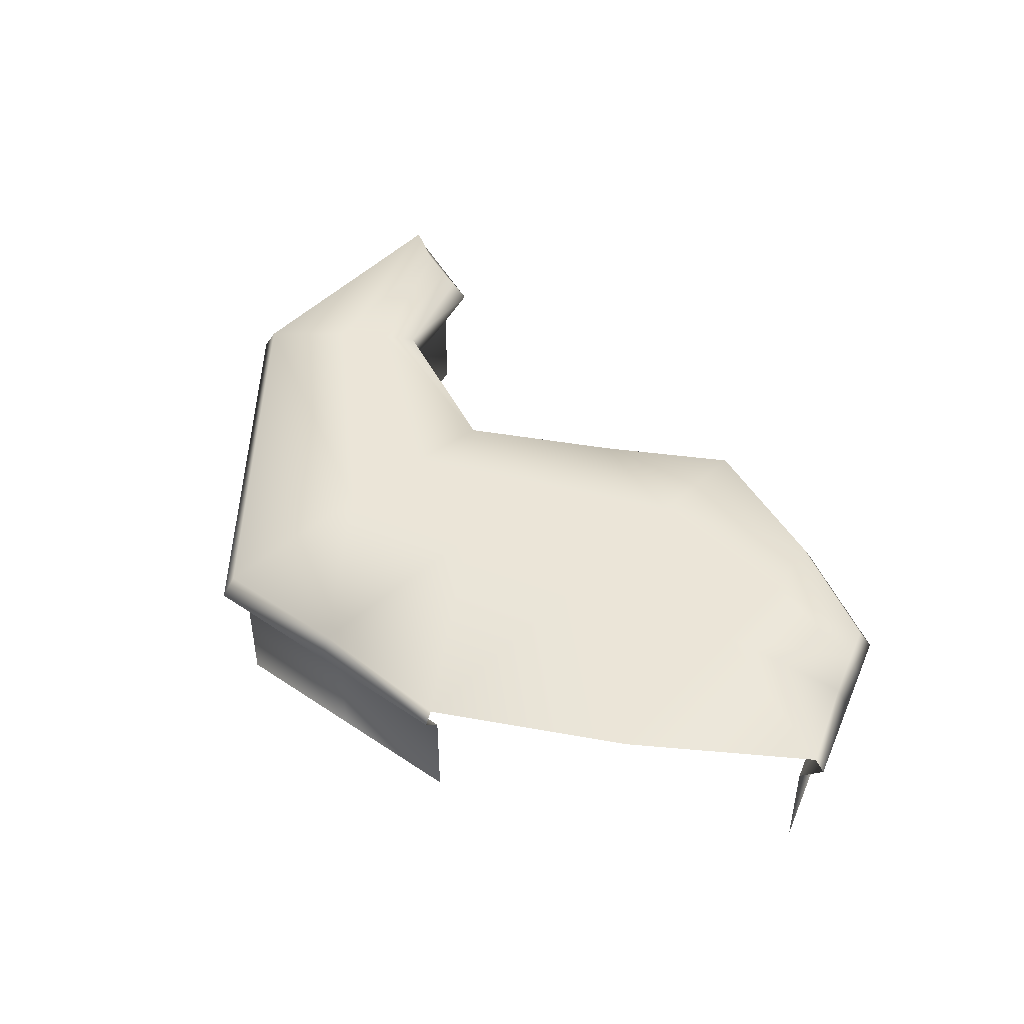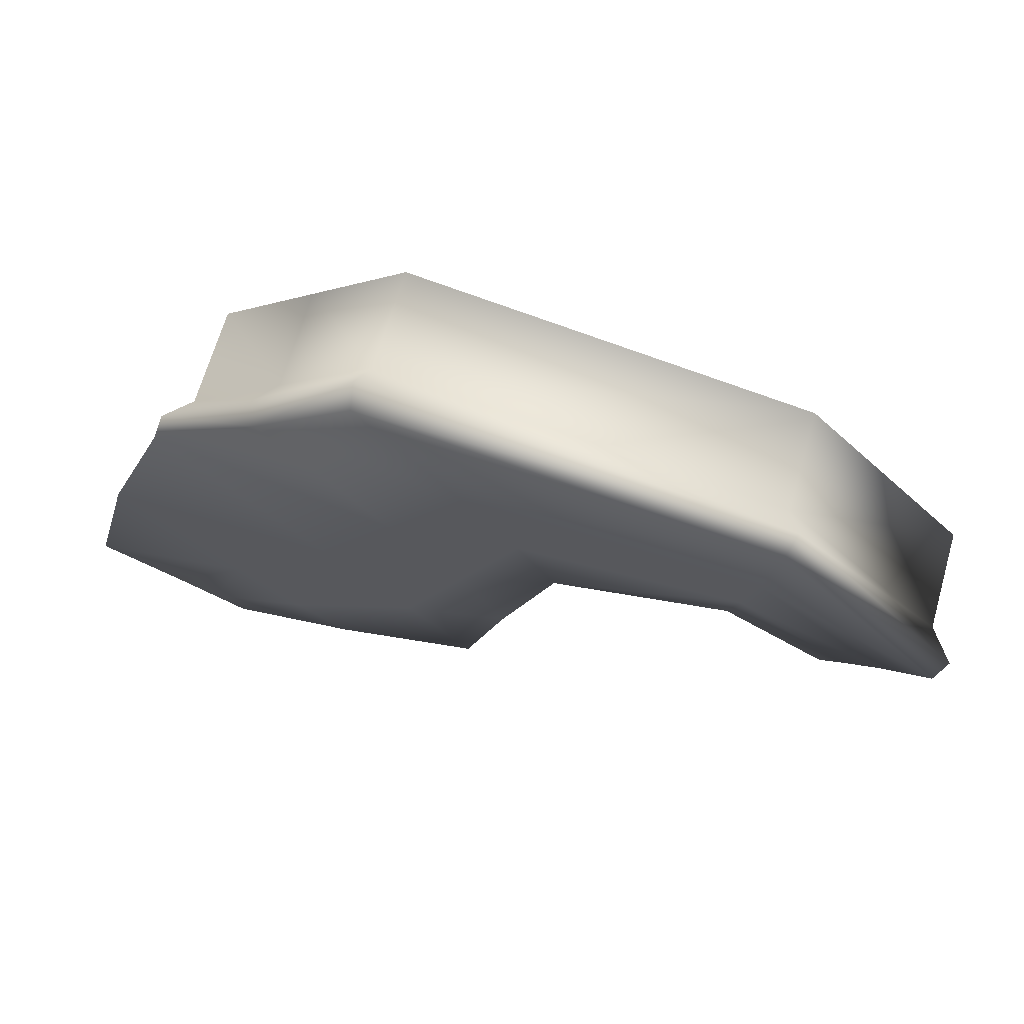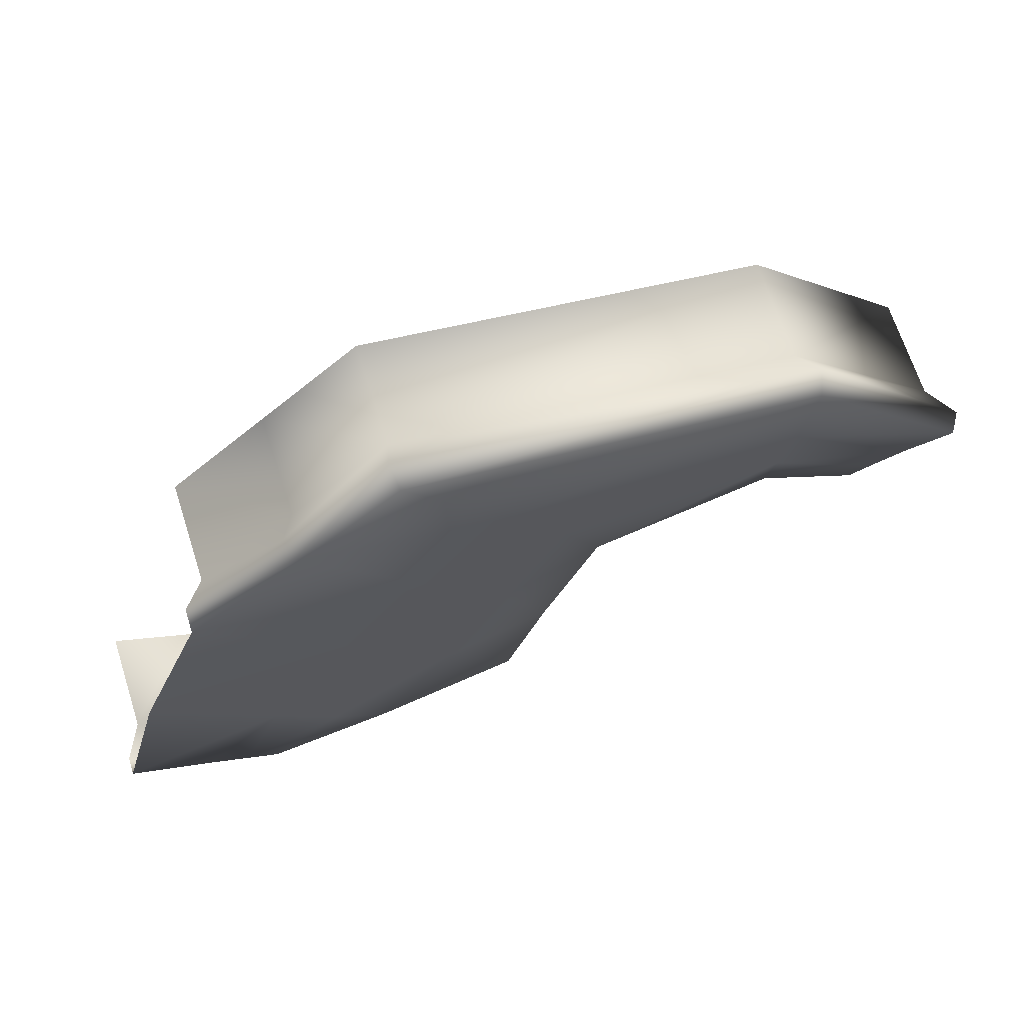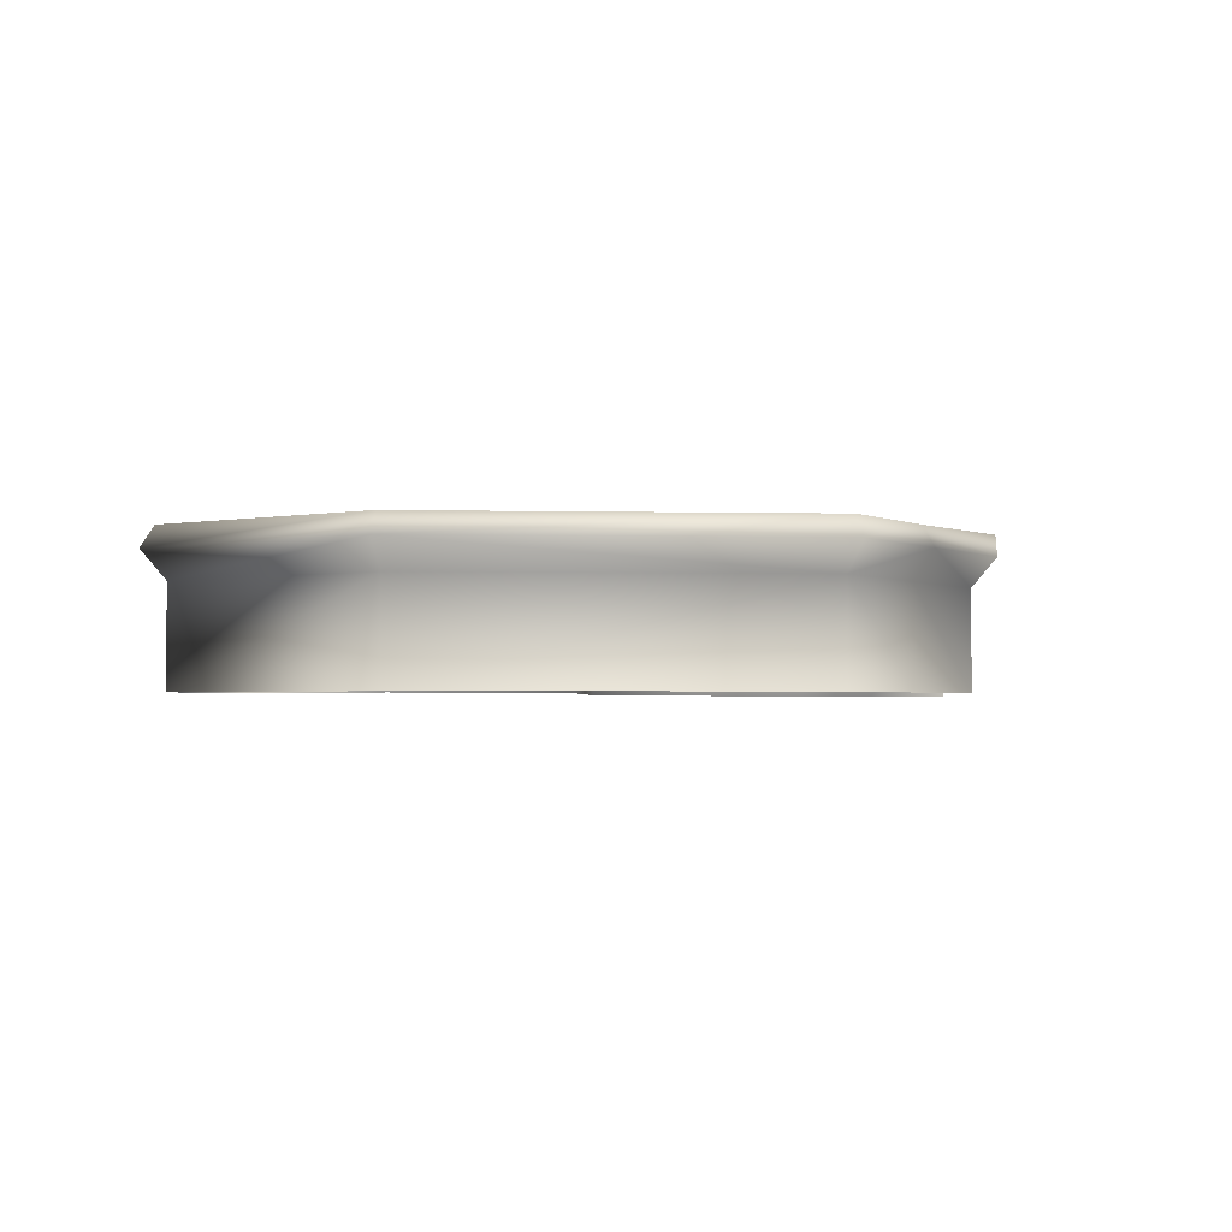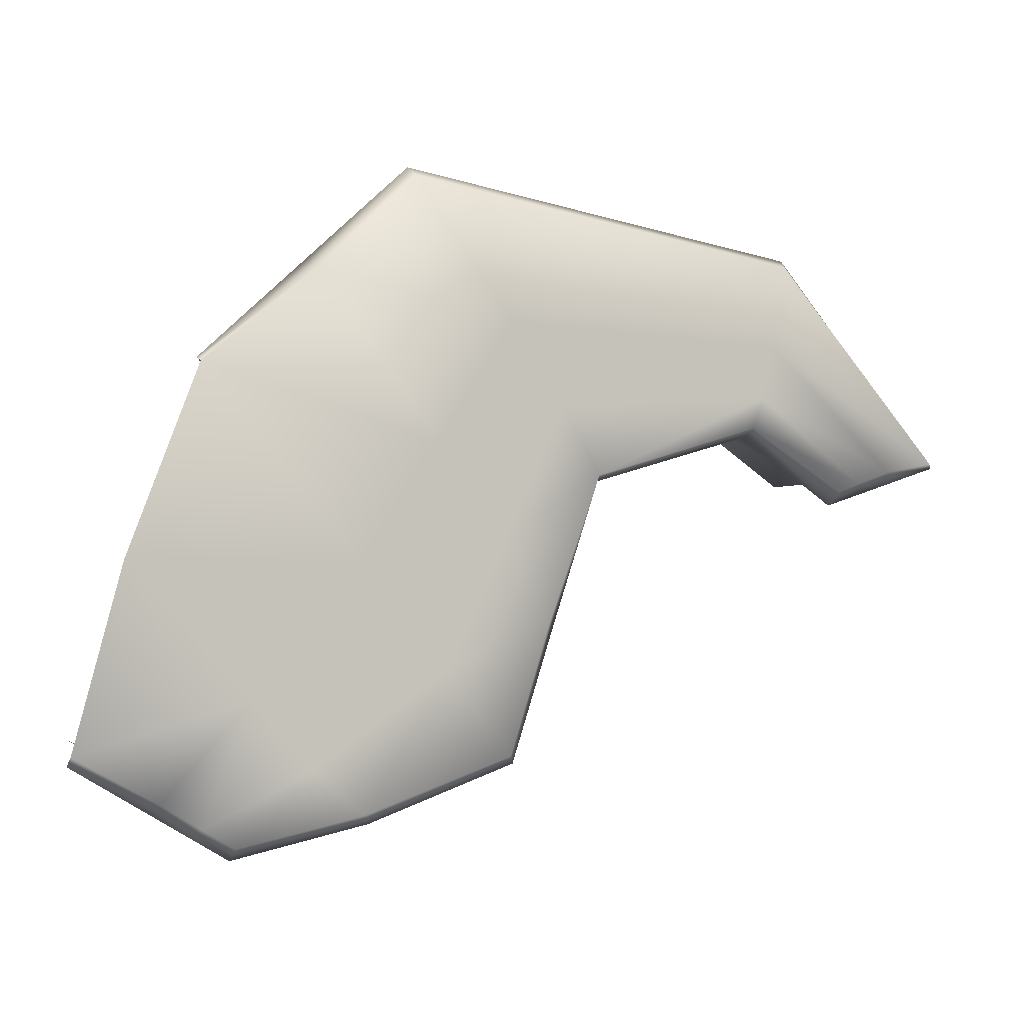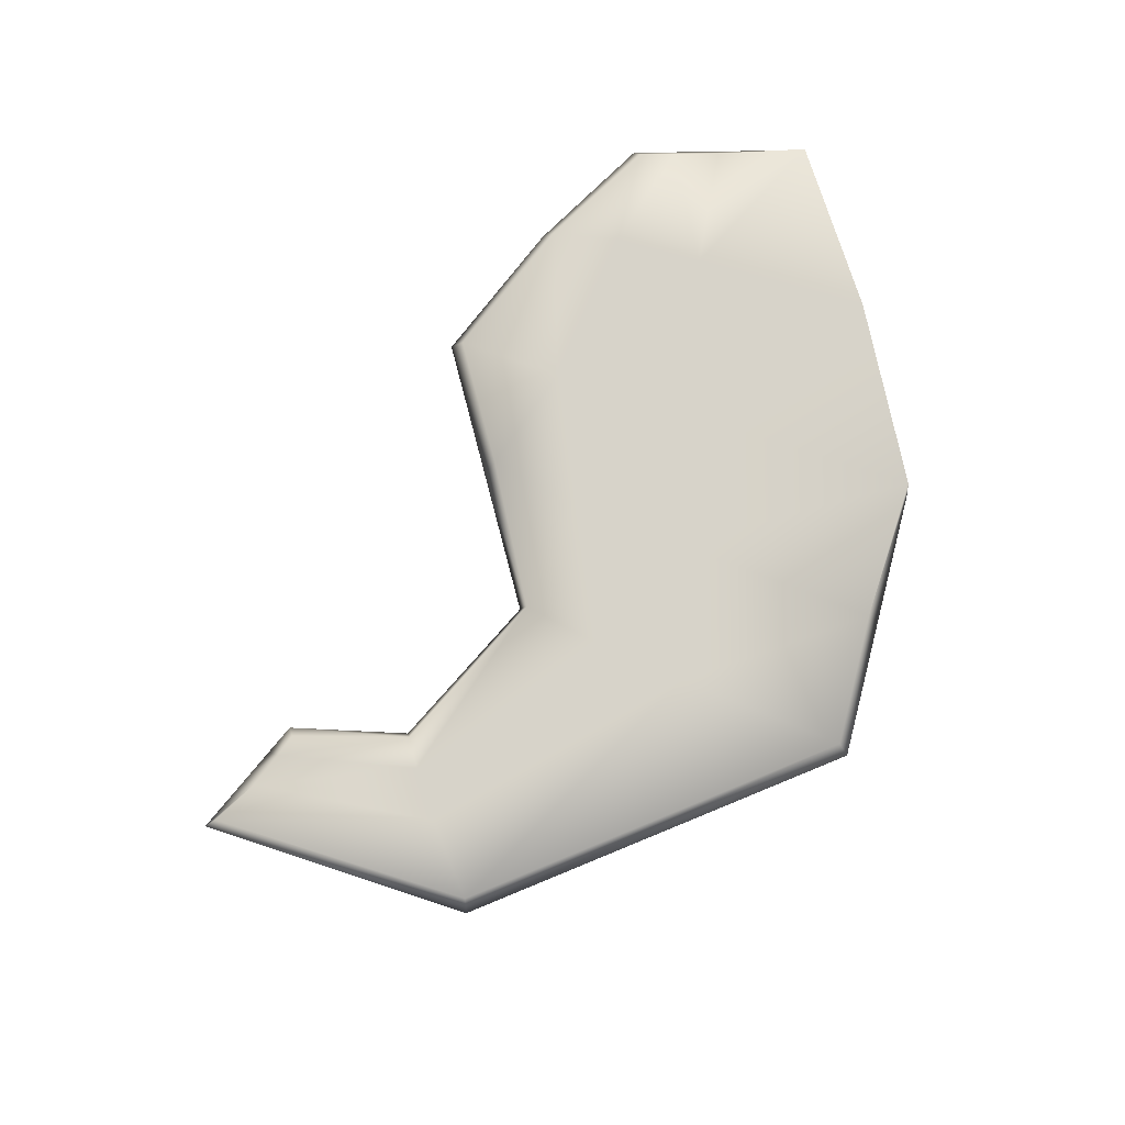
<metadata>
{"format":"obj","ext":"obj","renderer":"f3d","projection":"perspective","resolution":1024,"background":"white","views":[{"elev":45.7,"azim":81.2,"up":"+Y"},{"elev":67.5,"azim":-163.8,"up":"+Z"},{"elev":68.0,"azim":162.1,"up":"+Z"},{"elev":-2.4,"azim":-14.7,"up":"+Y"},{"elev":-2.1,"azim":159.9,"up":"+Z"},{"elev":76.3,"azim":-32.3,"up":"+Y"}]}
</metadata>
<code>
g _playsurface106
v -9576 145.4 -1.412e+04
v -9598 100.6 -1.414e+04
v -9449 100.6 -1.429e+04
v -1.03e+04 100.6 -1.432e+04
v -1.029e+04 145.4 -1.436e+04
v -1.004e+04 145.4 -1.443e+04
v -9265 100.6 -1.483e+04
v -9372 100.6 -1.489e+04
v -9352 145.4 -1.492e+04
v -9235 145.4 -1.485e+04
v -9479 -52.45 -1.495e+04
v -9479 100.6 -1.495e+04
v -9426 100.6 -1.492e+04
v -9422 178.1 -1.494e+04
v -9410 145.4 -1.496e+04
v -9468 145.4 -1.499e+04
v -9470 178.1 -1.497e+04
v -9372 -52.45 -1.489e+04
v -9426 -52.45 -1.492e+04
v -9361 178.1 -1.49e+04
v -1.048e+04 178.1 -1.443e+04
v -1.049e+04 145.4 -1.445e+04
v -1.054e+04 145.4 -1.443e+04
v -1.053e+04 178.1 -1.441e+04
v -1.048e+04 100.6 -1.442e+04
v -1.048e+04 -52.45 -1.442e+04
v -1.052e+04 -52.45 -1.441e+04
v -1.052e+04 100.6 -1.441e+04
v -1.044e+04 145.4 -1.447e+04
v -1.045e+04 100.6 -1.443e+04
v -1.045e+04 -52.45 -1.443e+04
v -9903 145.4 -1.486e+04
v -9972 145.4 -1.465e+04
v -9950 178.1 -1.465e+04
v -9889 178.1 -1.485e+04
v -1.004e+04 145.4 -1.443e+04
v -9944 100.6 -1.462e+04
v -9746 100.6 -1.4e+04
v -1.034e+04 100.6 -1.411e+04
v -1.034e+04 -52.45 -1.411e+04
v -9746 -52.45 -1.4e+04
v -9598 -52.45 -1.414e+04
v -9735 145.4 -1.397e+04
v -1.036e+04 145.4 -1.408e+04
v -9449 -52.45 -1.429e+04
v -9417 145.4 -1.426e+04
v -9682 100.6 -1.491e+04
v -9676 145.4 -1.495e+04
v -9468 145.4 -1.499e+04
v -1.059e+04 100.6 -1.439e+04
v -1.059e+04 -52.45 -1.439e+04
v -1.063e+04 145.4 -1.44e+04
v -1.044e+04 178.1 -1.445e+04
v -9265 -52.45 -1.483e+04
v -9479 100.6 -1.495e+04
v -9479 -52.45 -1.495e+04
v -9682 -52.45 -1.491e+04
v -9875 100.6 -1.484e+04
v -9875 -52.45 -1.484e+04
v -9944 -52.45 -1.462e+04
v -9875 100.6 -1.484e+04
v -9875 -52.45 -1.484e+04
v -1.001e+04 100.6 -1.441e+04
v -1.001e+04 -52.45 -1.441e+04
v -1.03e+04 -52.45 -1.432e+04
v -9903 145.4 -1.486e+04
v -9889 178.1 -1.485e+04
v -1.001e+04 100.6 -1.441e+04
v -1.003e+04 178.1 -1.443e+04
v -1.063e+04 145.4 -1.44e+04
v -1.061e+04 178.1 -1.44e+04
v -9663 178.1 -1.493e+04
v -9470 178.1 -1.497e+04
v -1.029e+04 178.1 -1.435e+04
v -1.003e+04 178.1 -1.443e+04
v -1.059e+04 -52.45 -1.439e+04
v -1.059e+04 100.6 -1.439e+04
v -9236 178.1 -1.483e+04
v -1.001e+04 -52.45 -1.441e+04
f 3 46 1
f 45 3 2
f 1 2 3
f 2 1 38
f 43 38 1
f 38 43 44
f 45 2 42
f 38 42 2
f 42 38 41
f 52 50 44
f 39 44 50
f 44 39 38
f 40 38 39
f 38 40 41
f 51 39 50
f 39 51 40
f 71 24 70
f 23 70 24
f 70 23 77
f 28 77 23
f 77 28 76
f 27 76 28
f 26 27 25
f 28 25 27
f 25 28 22
f 23 22 28
f 22 23 21
f 24 21 23
f 29 21 53
f 21 29 22
f 30 22 29
f 22 30 25
f 31 25 30
f 25 31 26
f 65 31 30
f 53 74 29
f 5 29 74
f 29 5 30
f 4 30 5
f 30 4 65
f 64 65 4
f 4 63 64
f 63 4 6
f 5 6 4
f 6 5 74
f 74 75 6
f 17 14 16
f 15 16 14
f 16 15 12
f 13 12 15
f 12 13 11
f 19 11 13
f 18 19 13
f 18 7 54
f 7 18 8
f 13 8 18
f 8 13 9
f 15 9 13
f 9 15 20
f 14 20 15
f 9 7 8
f 7 9 10
f 20 10 9
f 10 20 78
f 32 34 35
f 34 32 33
f 61 33 32
f 33 61 37
f 60 37 61
f 37 60 79
f 61 62 60
f 33 69 34
f 69 33 36
f 37 36 33
f 36 37 68
f 79 68 37
f 47 55 56
f 55 47 49
f 48 49 47
f 49 48 73
f 72 73 48
f 67 72 48
f 48 66 67
f 66 48 58
f 47 58 48
f 58 47 57
f 56 57 47
f 57 59 58
v -9422 178.1 -1.494e+04
v -9582 178.1 -1.487e+04
v -9491 178.1 -1.476e+04
v -9361 178.1 -1.49e+04
v -9236 178.1 -1.483e+04
v -9470 178.1 -1.497e+04
v -9663 178.1 -1.493e+04
v -9950 178.1 -1.465e+04
v -9881 178.1 -1.452e+04
v -9788 178.1 -1.472e+04
v -9889 178.1 -1.485e+04
v -9775 178.1 -1.438e+04
v -9658 178.1 -1.457e+04
v -1.031e+04 178.1 -1.43e+04
v -9974 178.1 -1.432e+04
v -1.003e+04 178.1 -1.443e+04
v -1.029e+04 178.1 -1.435e+04
v -1.048e+04 178.1 -1.443e+04
v -1.044e+04 178.1 -1.445e+04
v -1.033e+04 178.1 -1.422e+04
v -9892 178.1 -1.42e+04
v -9881 178.1 -1.452e+04
v -9881 178.1 -1.452e+04
v -9950 178.1 -1.465e+04
v -1.003e+04 178.1 -1.443e+04
v -1.053e+04 178.1 -1.441e+04
v -9308 178.1 -1.456e+04
v -9658 178.1 -1.457e+04
v -9416 178.1 -1.427e+04
v -9308 178.1 -1.456e+04
v -9775 178.1 -1.438e+04
v -9881 178.1 -1.452e+04
v -9974 178.1 -1.432e+04
v -9892 178.1 -1.42e+04
f 102 103 104
f 82 83 80
f 83 82 84
f 106 84 82
f 81 80 85
f 80 81 82
f 92 82 81
f 82 92 106
f 92 88 91
f 88 92 89
f 81 89 92
f 89 81 86
f 85 86 81
f 89 87 88
f 87 89 90
f 86 90 89
f 98 97 96
f 93 96 97
f 96 93 95
f 94 95 93
f 95 94 101
f 100 94 93
f 97 105 93
f 99 93 105
f 93 99 100
f 112 110 111
f 110 112 113
f 107 108 109
v -1.061e+04 178.1 -1.44e+04
v -1.035e+04 178.1 -1.409e+04
v -1.033e+04 178.1 -1.422e+04
v -1.053e+04 178.1 -1.441e+04
v -1.035e+04 178.1 -1.409e+04
v -9741 178.1 -1.399e+04
v -9892 178.1 -1.42e+04
v -9892 178.1 -1.42e+04
v -9590 178.1 -1.413e+04
v -9775 178.1 -1.438e+04
v -9416 178.1 -1.427e+04
v -9658 178.1 -1.457e+04
v -1.035e+04 178.1 -1.409e+04
v -1.061e+04 178.1 -1.44e+04
v -1.063e+04 145.4 -1.44e+04
v -1.036e+04 145.4 -1.408e+04
v -9741 178.1 -1.399e+04
v -1.035e+04 178.1 -1.409e+04
v -1.036e+04 145.4 -1.408e+04
v -9735 145.4 -1.397e+04
v -9417 145.4 -1.426e+04
v -9416 178.1 -1.427e+04
v -9590 178.1 -1.413e+04
v -9576 145.4 -1.412e+04
f 128 126 127
f 126 128 129
f 118 119 120
f 122 120 119
f 120 122 123
f 124 123 122
f 123 124 125
f 136 137 134
f 137 136 133
f 130 133 136
f 133 130 132
f 131 132 130
f 134 135 136
f 116 115 121
f 115 116 114
f 117 114 116

</code>
